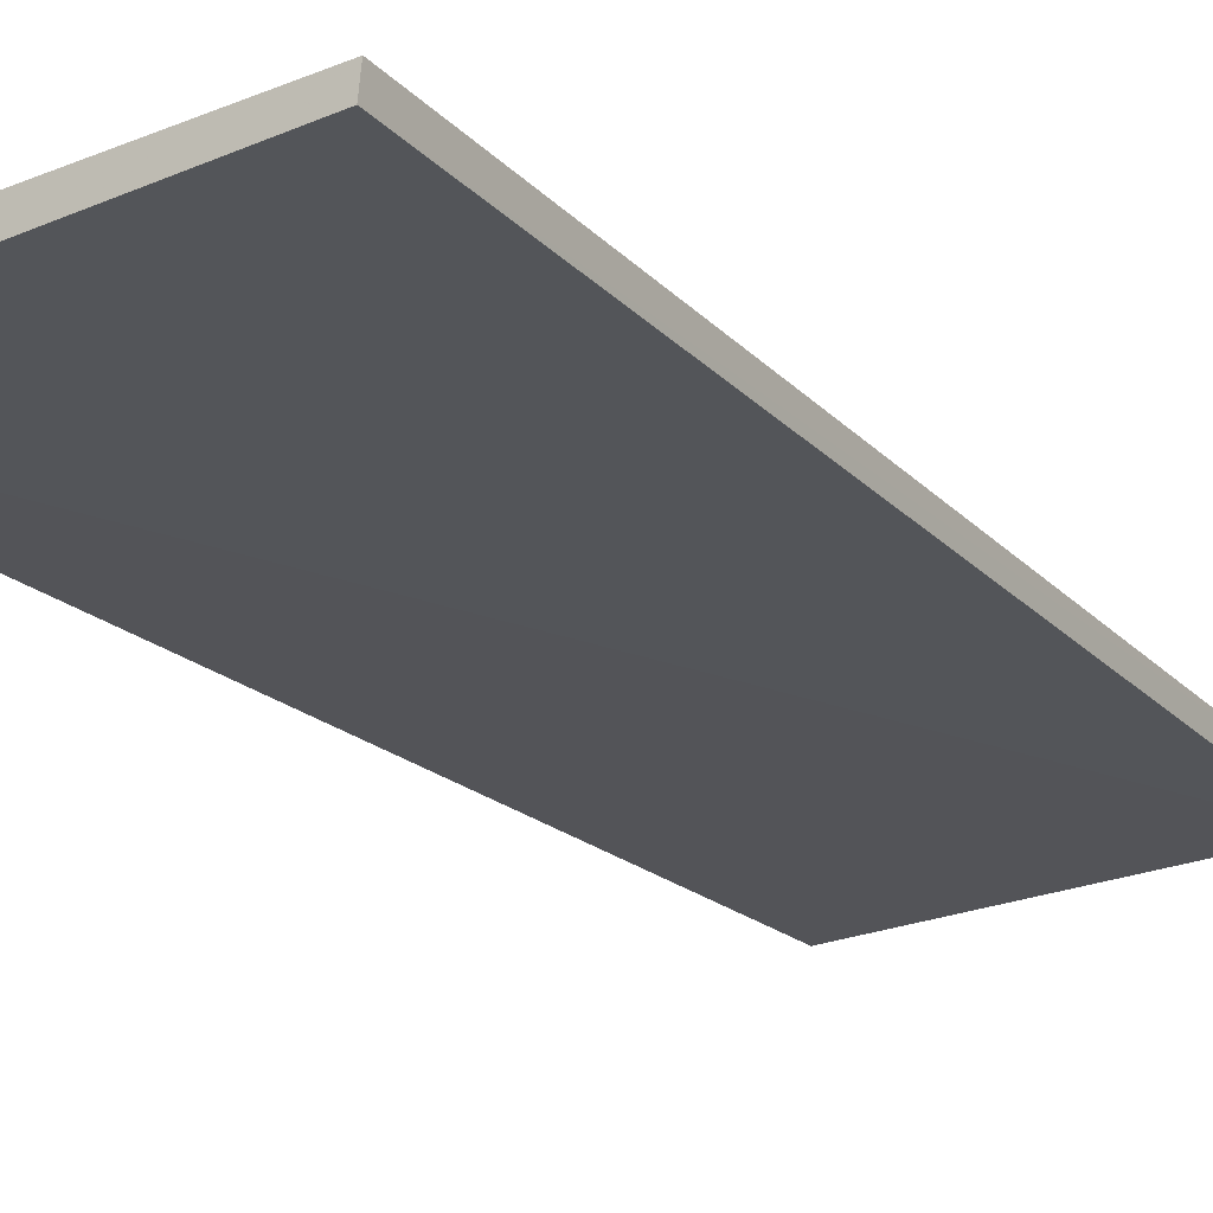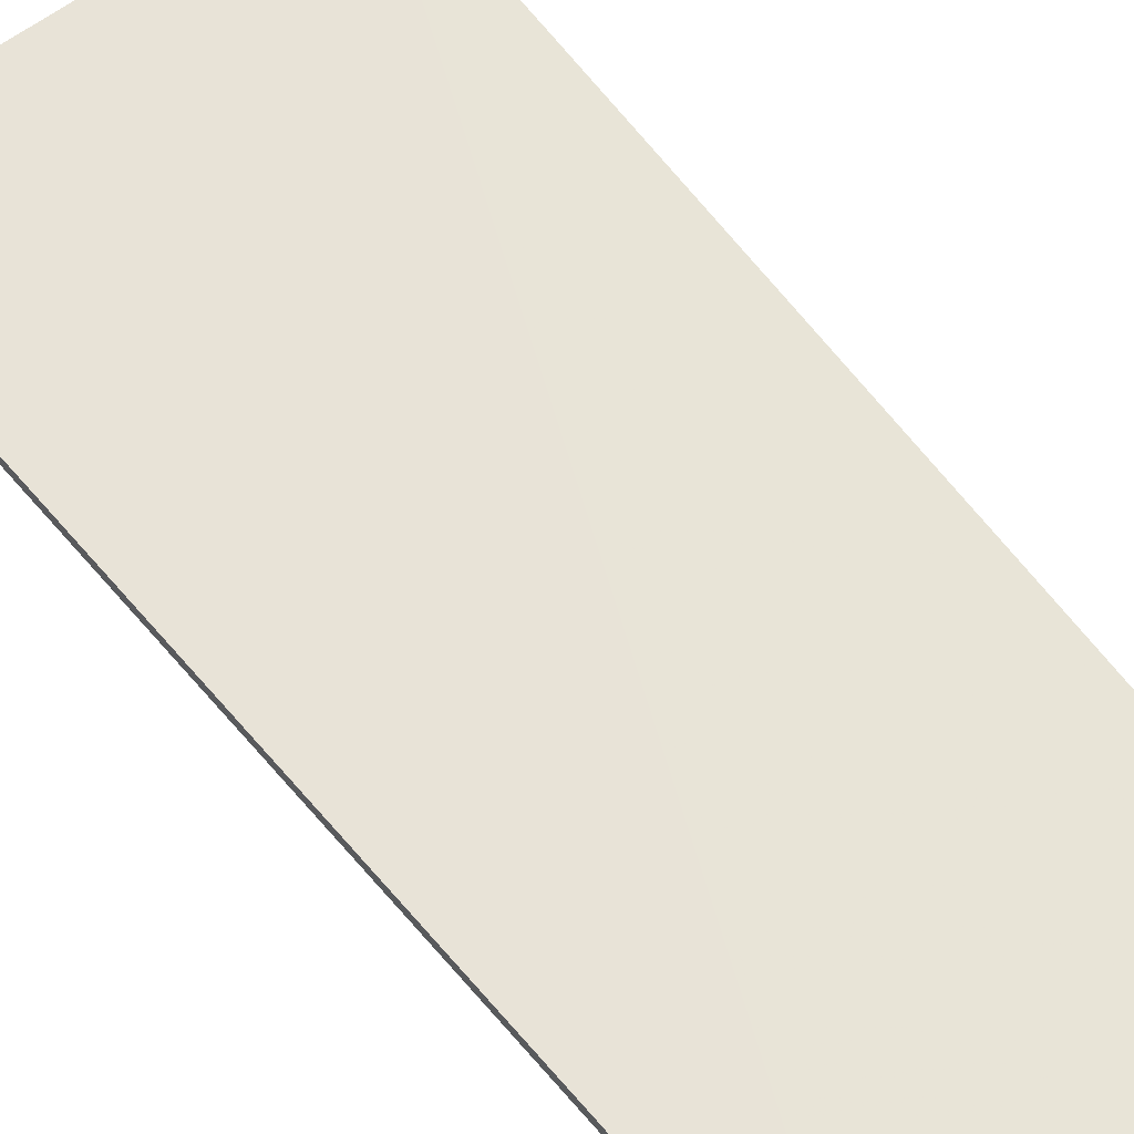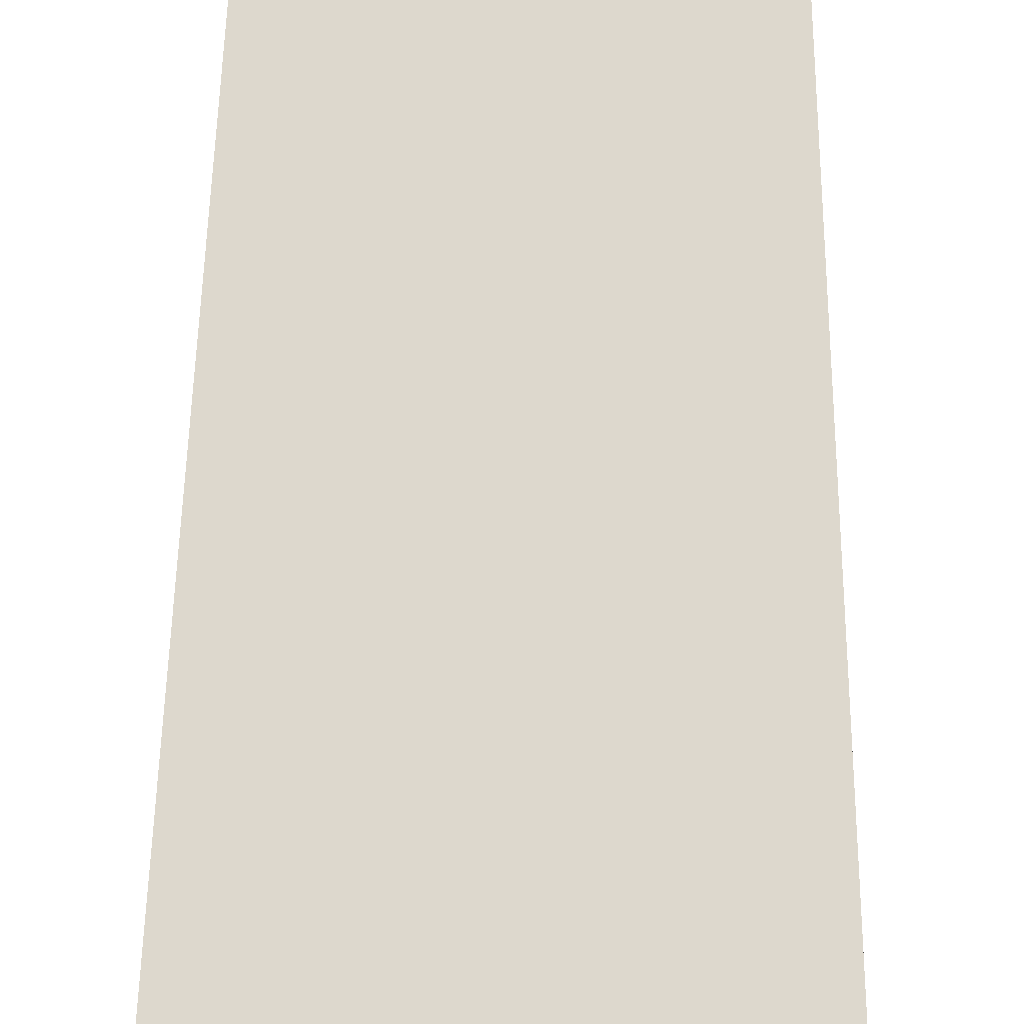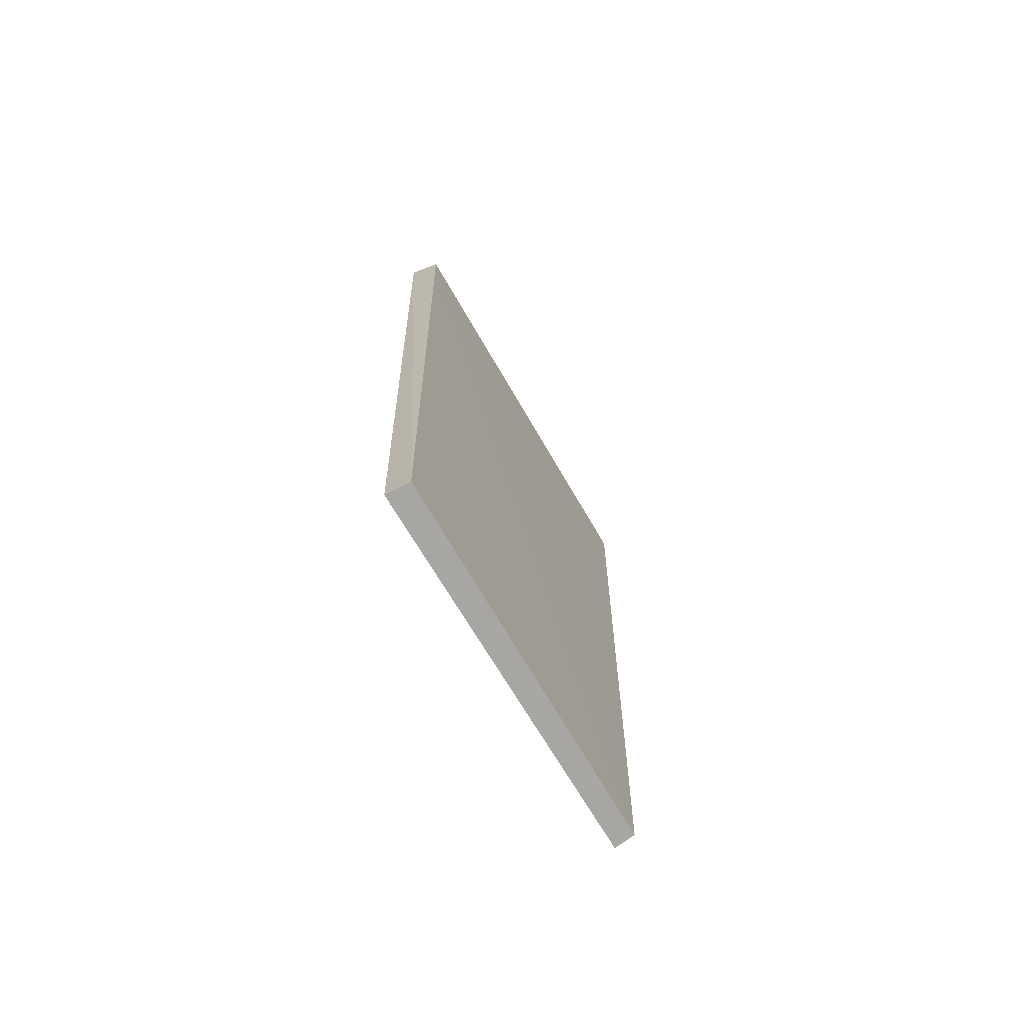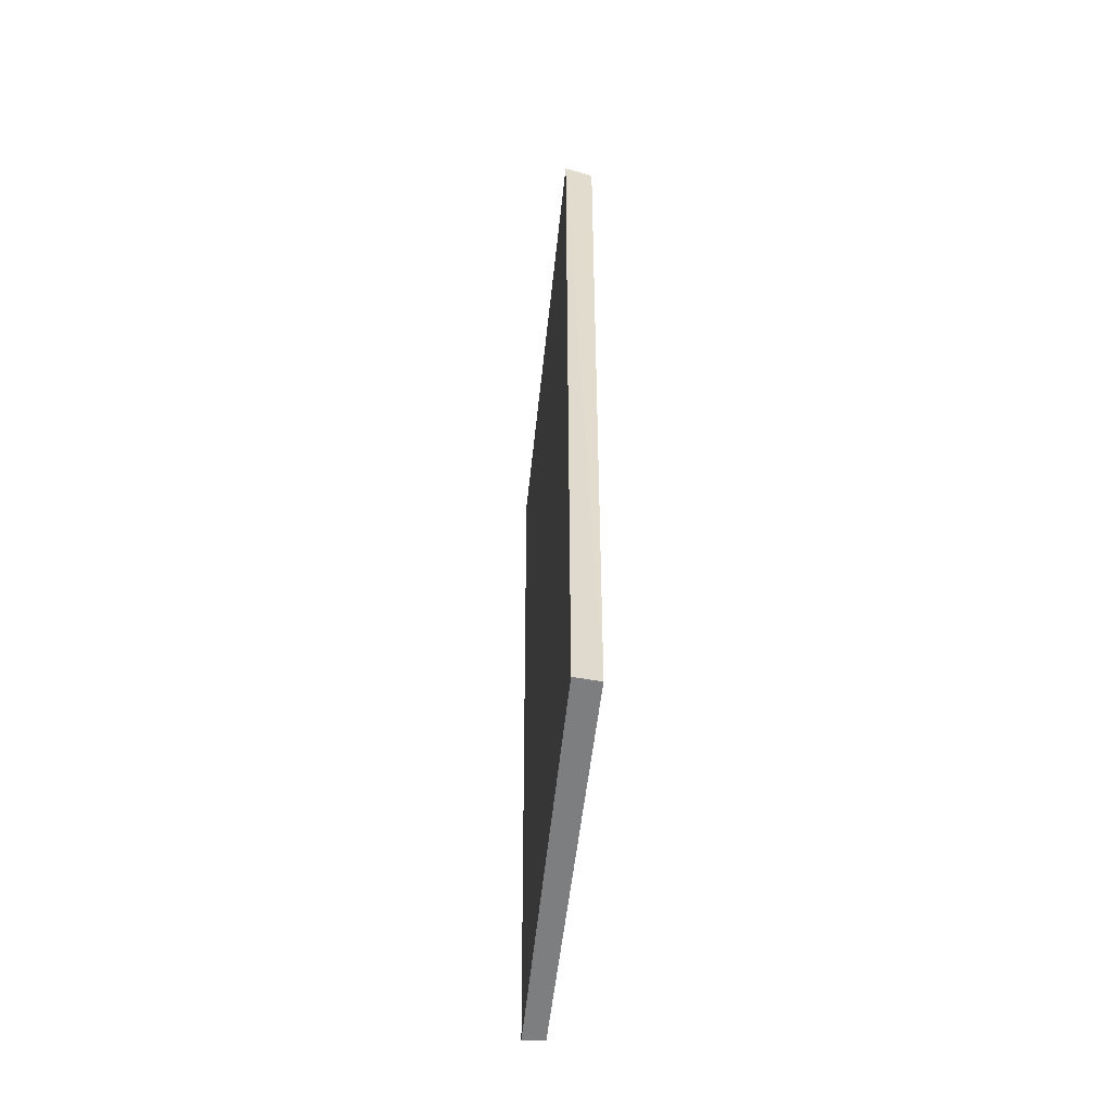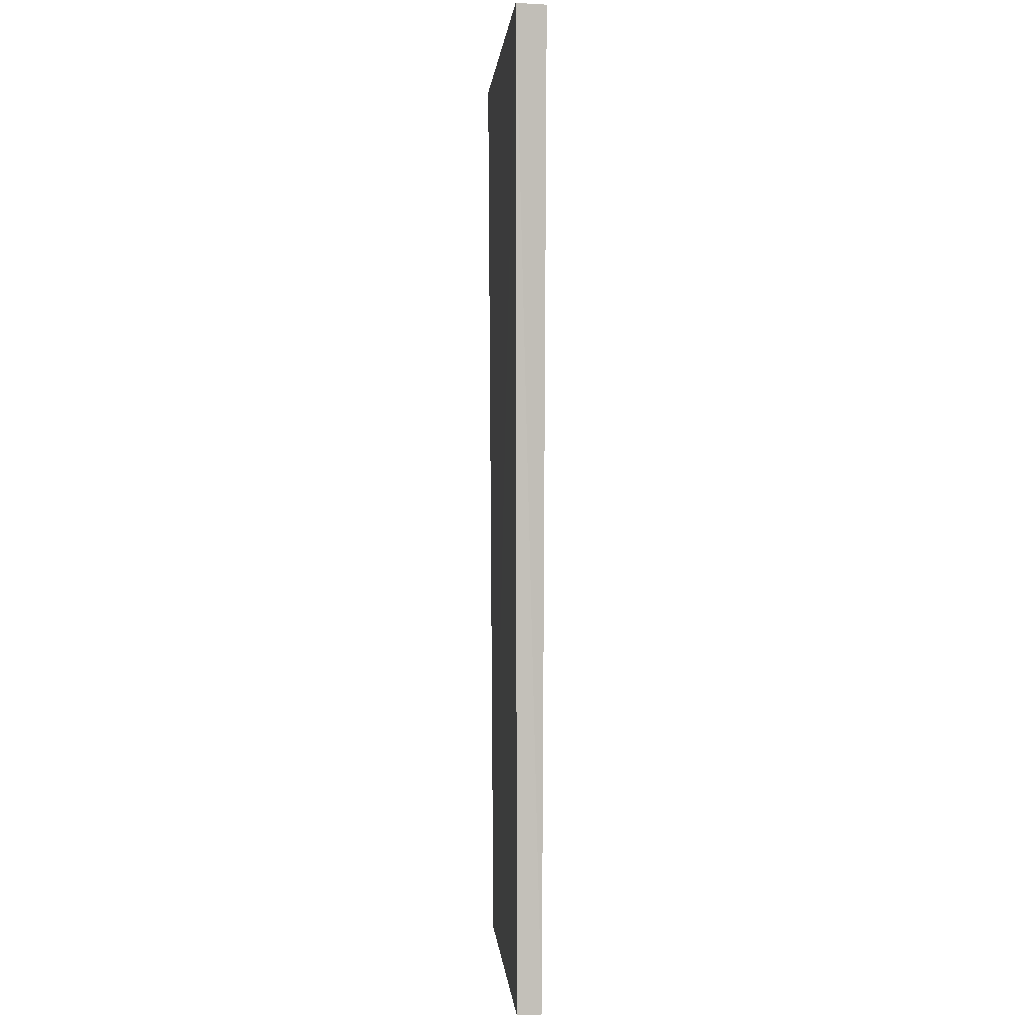
<metadata>
{"format":"obj","ext":"obj","renderer":"f3d","projection":"perspective","resolution":1024,"background":"white","views":[{"elev":-23.7,"azim":-145.2,"up":"+Z"},{"elev":60.6,"azim":-37.9,"up":"+Z"},{"elev":72.7,"azim":-179.0,"up":"+Z"},{"elev":-74.3,"azim":120.8,"up":"+Y"},{"elev":-59.6,"azim":83.1,"up":"+Y"},{"elev":1.1,"azim":85.2,"up":"+Y"}]}
</metadata>
<code>
v 0.03378 0.2352 0.01694
v 0.03353 0.2352 0.01238
v 0.04088 0.4167 0.01778
v -0.0413 0.417 0.01673
v -0.03396 0.2355 0.0162
v 0.03988 0.4167 0.01217
v -0.04089 0.417 0.01261
v -0.03355 0.2355 0.01238
f 1 2 3
f 5 2 1
f 5 1 3
f 5 3 4
f 6 3 2
f 6 4 3
f 7 5 4
f 7 4 6
f 8 2 5
f 8 5 7
f 8 7 6
f 8 6 2

</code>
